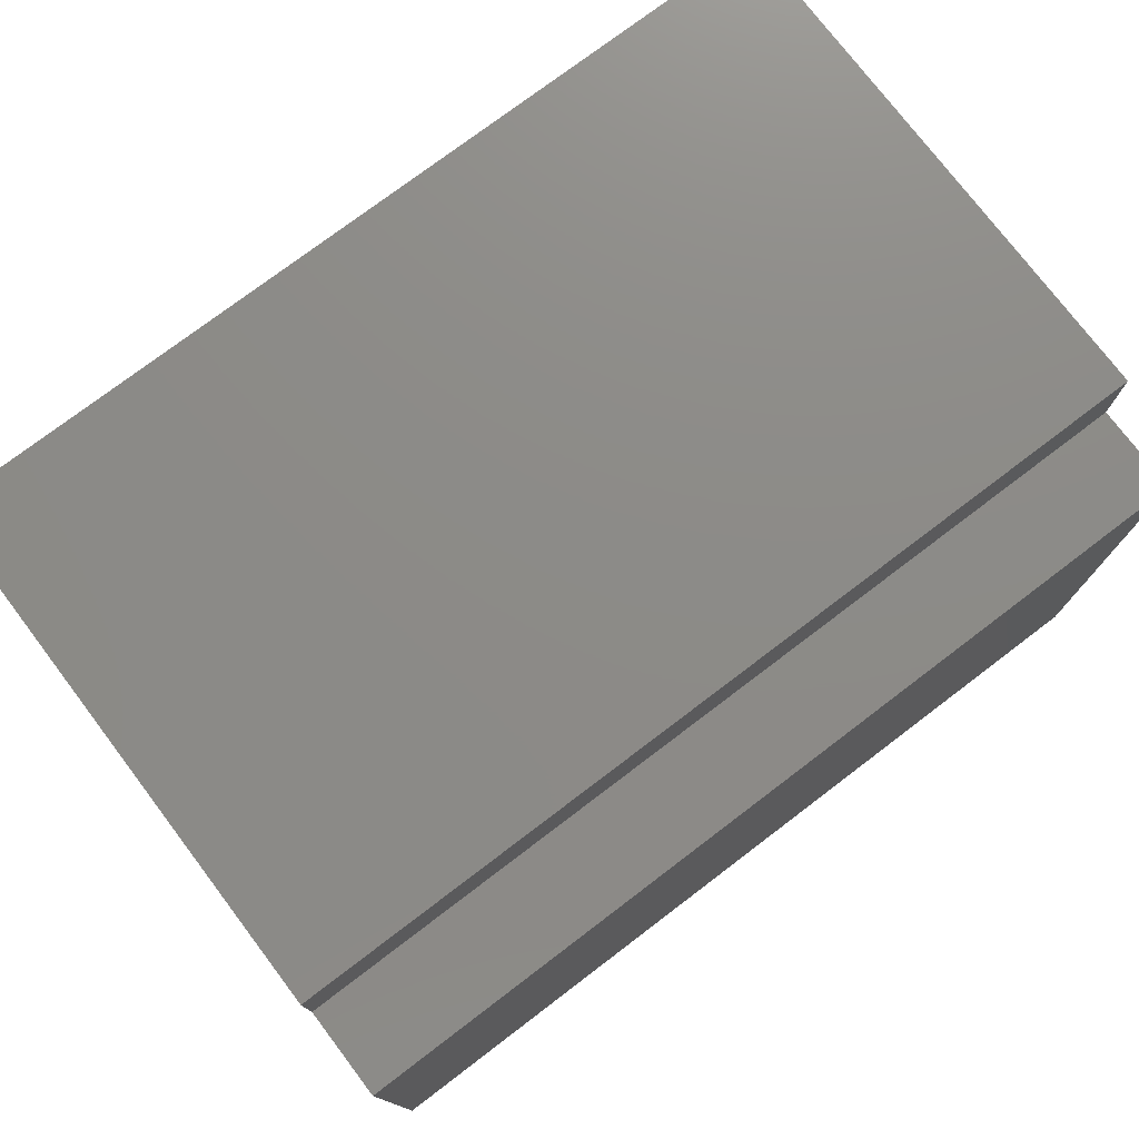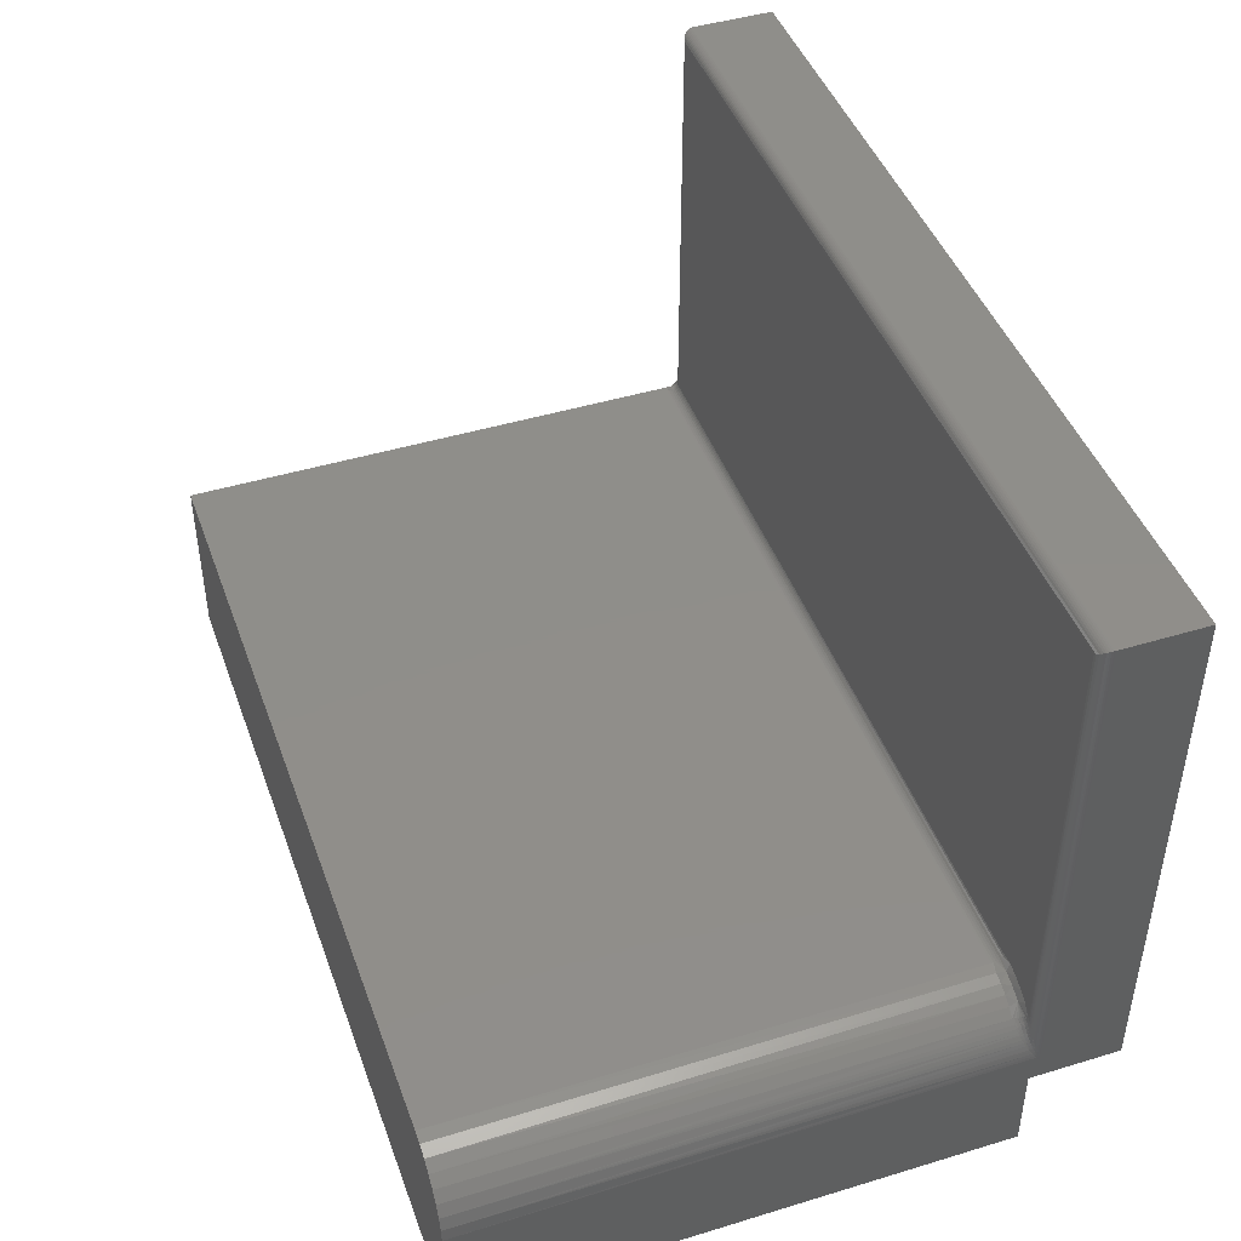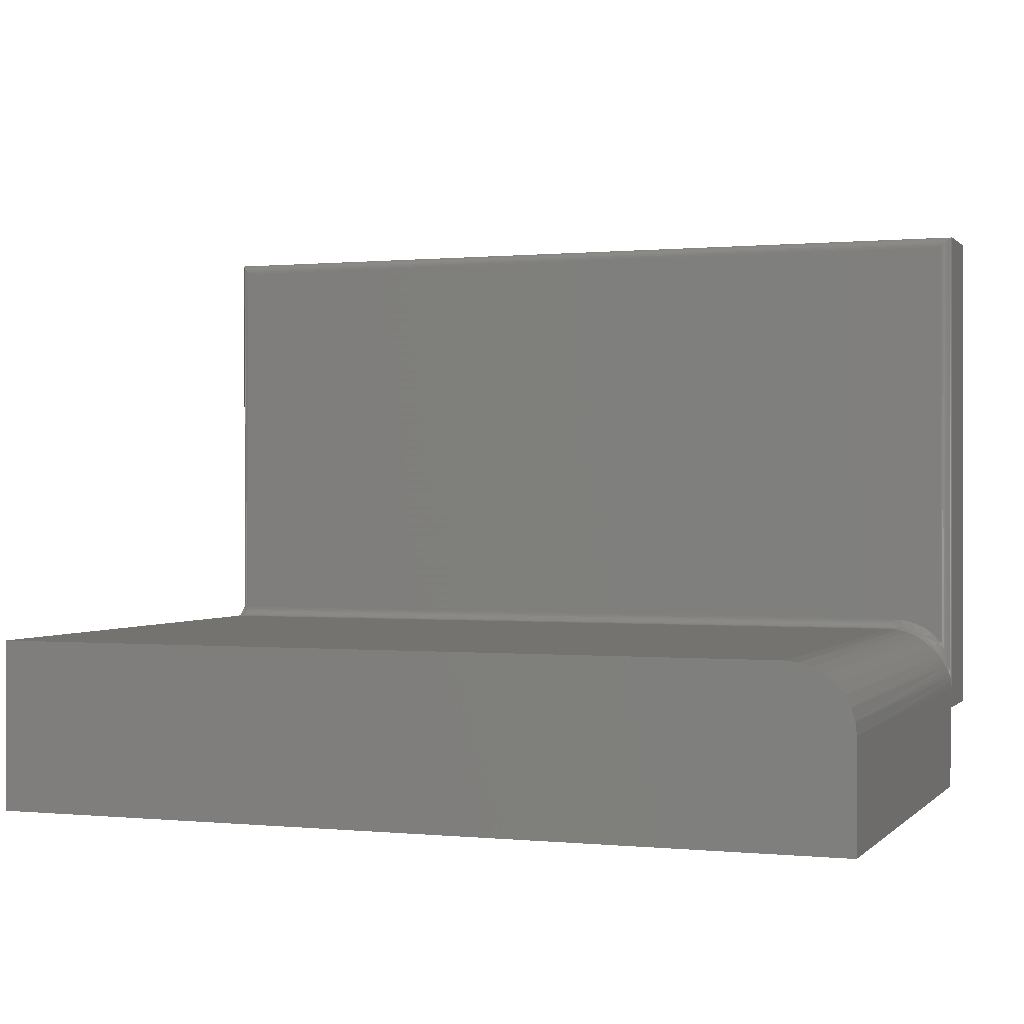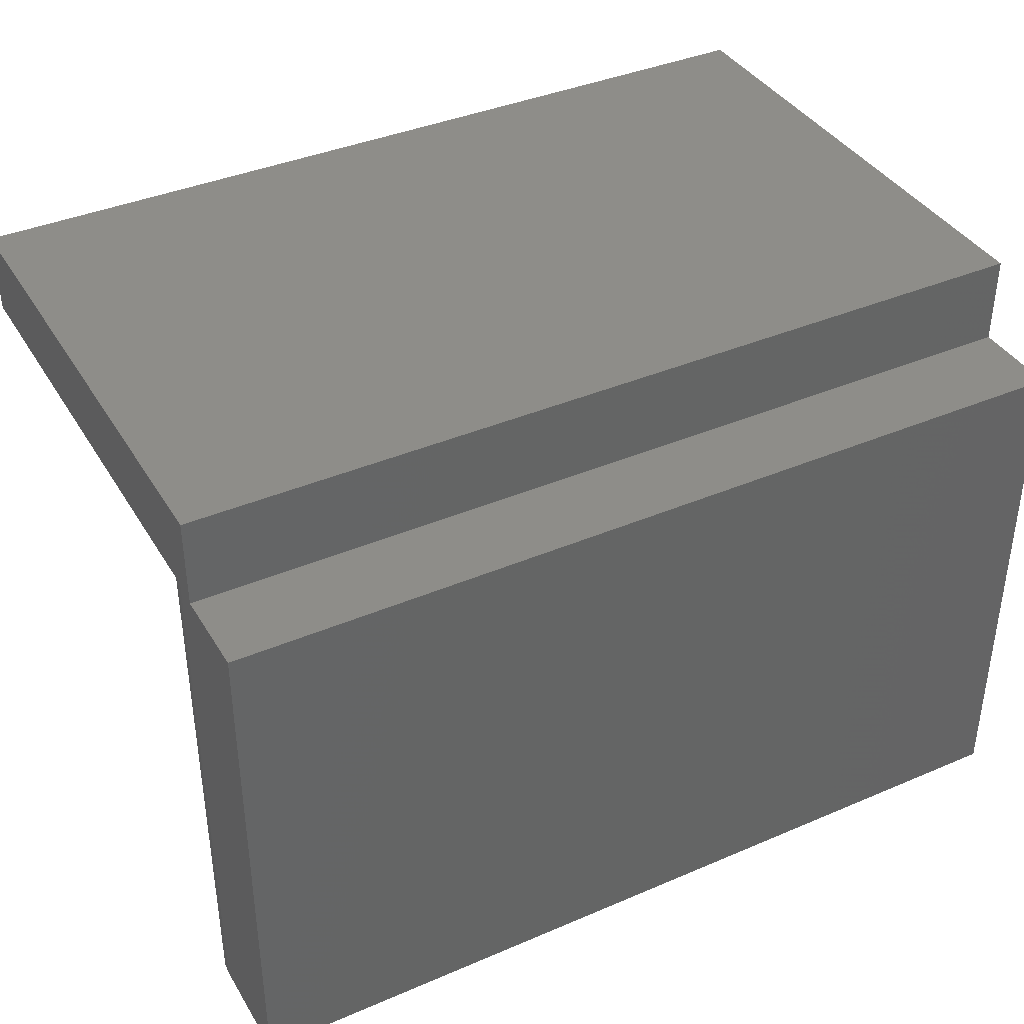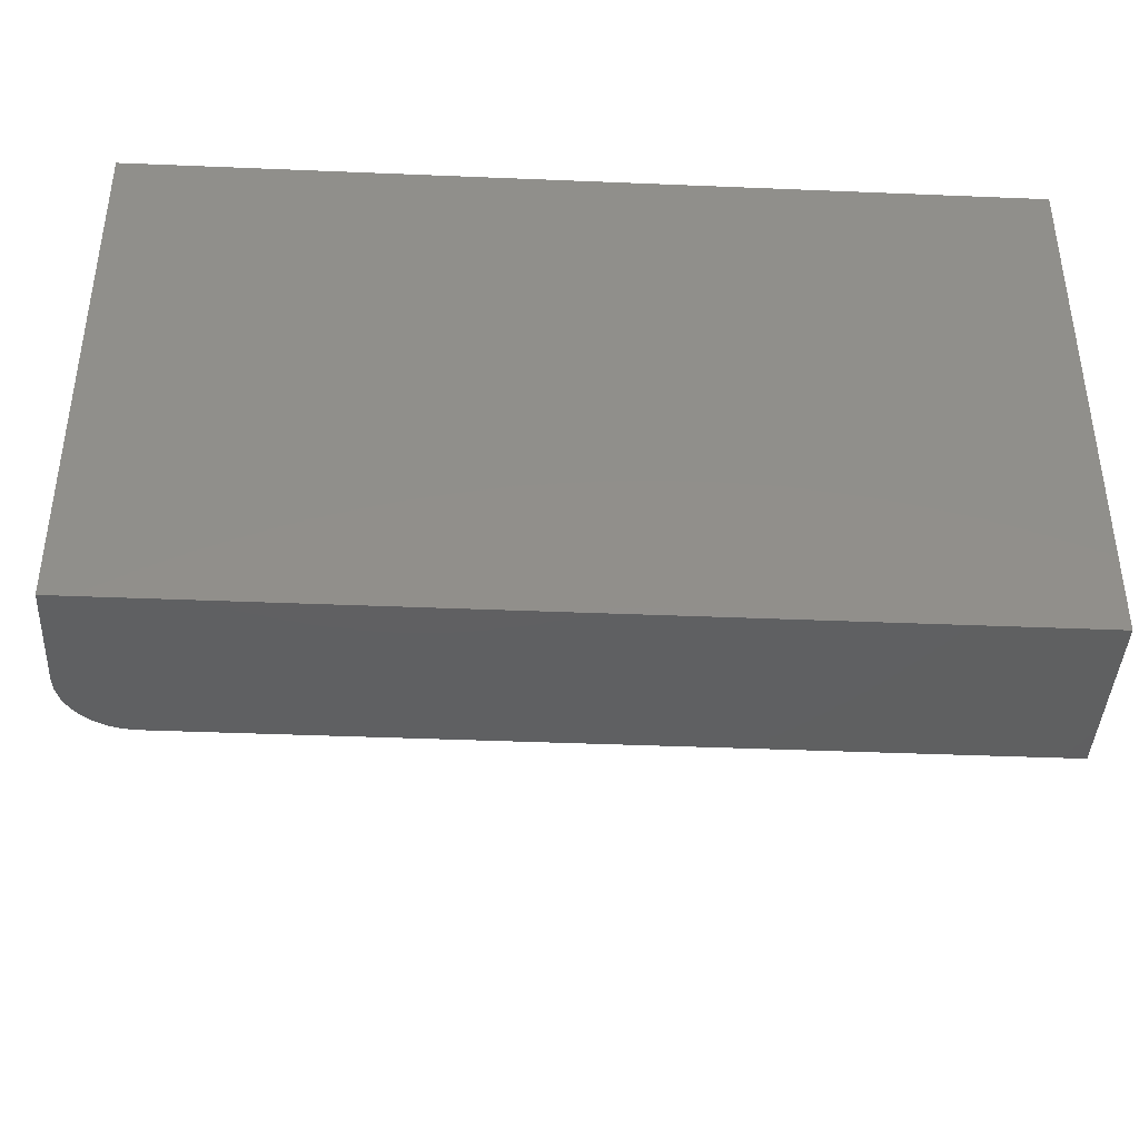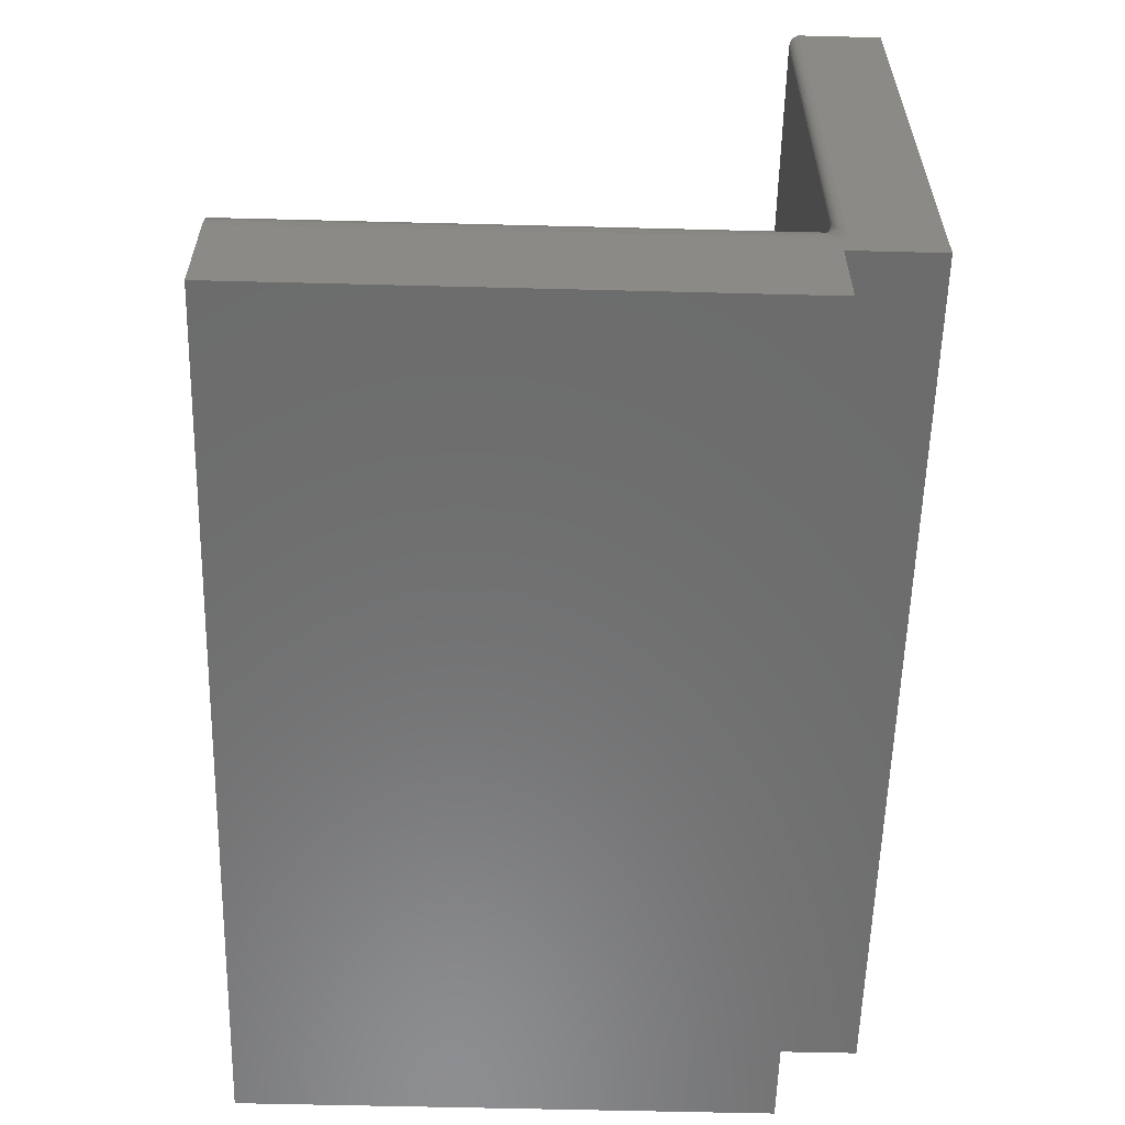
<metadata>
{"format":"stl","ext":"stl","renderer":"f3d","projection":"perspective","resolution":1024,"background":"white","views":[{"elev":76.2,"azim":142.8,"up":"+Y"},{"elev":44.8,"azim":70.6,"up":"+Z"},{"elev":0.3,"azim":20.2,"up":"+Z"},{"elev":38.9,"azim":151.8,"up":"+Y"},{"elev":-40.7,"azim":177.1,"up":"+Y"},{"elev":-58.5,"azim":88.5,"up":"+Z"}]}
</metadata>
<code>
# stl→obj: 183 verts, 362 faces
v 0.6121 0.3649 0.07878
v 0.6179 -0.375 0.06713
v 0.6132 0.3648 0.0767
v 0.6106 0.3629 0.08116
v 0.6217 0.3758 0.05618
v 0.6232 -0.375 0.04954
v 0.6224 0.3771 0.05334
v 0.621 0.3743 0.05823
v 0.5833 -0.375 0.1092
v 0.5743 0.3594 0.1145
v 0.5671 -0.375 0.1179
v 0.5606 0.3594 0.1203
v 0.5495 -0.375 0.1232
v 0.6092 -0.375 0.08333
v 0.6194 0.3715 0.06311
v 0.6176 0.3691 0.06767
v 0.625 -0.375 0.03125
v 0.625 0.3906 0.03125
v 0.6246 0.3853 0.03987
v 0.6241 0.3826 0.04415
v 0.6234 0.38 0.04844
v 0.6156 0.3668 0.0722
v 0.6072 0.3612 0.0862
v 0.6034 0.36 0.09113
v 0.5982 0.3594 0.09686
v 0.5975 -0.375 0.09754
v 0.587 0.3594 0.1066
v 0.5312 0.3594 0.125
v 0.5312 -0.375 0.125
v 0.5461 0.3594 0.1238
v 0.6206 0.3797 0.7456
v 0.6201 0.3793 0.07363
v 0.621 0.3802 0.07241
v 0.6244 0.3862 0.7494
v 0.6249 0.3891 0.03736
v 0.6249 0.3893 0.03626
v 0.6094 0.375 0.7344
v 0.6104 0.375 0.1056
v 0.613 0.3754 0.738
v 0.6094 0.375 0.1078
v 0.6249 0.3887 0.7499
v 0.625 0.3906 0.75
v 0.6245 0.3866 0.0463
v 0.6241 0.3853 0.0513
v 0.6235 0.3839 0.7485
v 0.6235 0.3839 0.05702
v 0.6229 0.3828 0.06131
v 0.6222 0.3817 0.7472
v 0.622 0.3814 0.067
v 0.6201 0.3793 0.07638
v 0.6187 0.3781 0.7437
v 0.6192 0.3785 0.08034
v 0.6181 0.3777 0.08427
v 0.6146 0.3759 0.09535
v 0.6124 0.3753 0.1011
v 0.6133 0.3755 0.09882
v 0.6114 0.3751 0.1034
v 0.6166 0.3768 0.7416
v 0.6158 0.3764 0.09184
v 0.617 0.377 0.08818
v -0.6328 0.3906 0.75
v -0.6325 0.3876 0.1406
v -0.6327 0.3887 0.7499
v -0.6328 0.3906 0.1406
v -0.6172 0.375 0.1406
v -0.6209 0.3754 0.738
v -0.6202 0.3753 0.1406
v -0.6172 0.375 0.7344
v -0.6232 0.3762 0.1406
v -0.6244 0.3768 0.7416
v -0.6259 0.3776 0.1406
v -0.6265 0.3781 0.7437
v -0.6284 0.3797 0.7456
v -0.6282 0.3796 0.1406
v -0.63 0.3817 0.7472
v -0.6302 0.3819 0.1406
v -0.6313 0.3839 0.7485
v -0.6316 0.3846 0.1406
v -0.6322 0.3862 0.7494
v 0.5312 0.375 0.1406
v 0.5486 0.375 0.1392
v 0.5655 0.375 0.1351
v 0.5815 0.375 0.1284
v 0.5963 0.375 0.1192
v -0.6328 -0.375 0.125
v -0.6172 0.3594 0.125
v -0.6226 0.3598 0.125
v -0.6279 0.3613 0.125
v -0.6328 0.3636 0.125
v -0.6328 0.3797 -0.125
v -0.6328 -0.375 -0.125
v -0.6328 0.3678 0.1254
v -0.6328 0.372 0.1266
v -0.6328 0.3775 0.1294
v -0.6328 0.3797 0
v -0.6328 0.3827 0.1332
v -0.6328 0.5074 0
v -0.6328 0.5074 0.75
v -0.626 0.3774 0.1376
v -0.6221 0.3658 0.1262
v -0.6216 0.3685 0.1276
v -0.6227 0.363 0.1253
v -0.6312 0.3696 0.1262
v -0.6297 0.3719 0.1276
v -0.6284 0.3738 0.1296
v -0.6273 0.3754 0.1319
v -0.6265 0.3766 0.1346
v -0.6249 0.372 0.1296
v -0.6211 0.3708 0.1296
v -0.6172 0.3704 0.1296
v -0.6172 0.3681 0.1276
v -0.6172 0.3654 0.1262
v -0.6172 0.3624 0.1253
v -0.6172 0.3724 0.1319
v -0.6207 0.3727 0.1319
v -0.6172 0.3738 0.1346
v -0.6205 0.3741 0.1346
v -0.6172 0.3747 0.1376
v -0.6203 0.375 0.1376
v -0.6236 0.3751 0.1346
v -0.6242 0.3738 0.1319
v -0.6233 0.3759 0.1376
v 0.6032 0.3724 0.1017
v 0.6098 0.374 0.09657
v 0.6073 0.3737 0.1002
v 0.606 0.3737 0.102
v 0.5984 0.3624 0.09707
v 0.6066 0.364 0.08749
v 0.5991 0.3654 0.09769
v 0.606 0.368 0.09069
v 0.6095 0.3643 0.08318
v 0.6072 0.3747 0.1057
v 0.6051 0.3738 0.1036
v 0.6122 0.3746 0.09237
v 0.6145 0.3755 0.08783
v 0.616 0.3762 0.08474
v 0.6172 0.377 0.08161
v 0.6184 0.3778 0.07845
v 0.6193 0.3785 0.07605
v 0.6199 0.3777 0.06584
v 0.621 0.3789 0.06215
v 0.6222 0.3807 0.05726
v 0.6232 0.3826 0.05229
v 0.6239 0.3845 0.04771
v 0.6245 0.3865 0.04307
v 0.6016 0.3677 0.0967
v 0.6015 0.3704 0.1001
v 0.6001 0.3681 0.0987
v 0.6118 0.3726 0.08583
v 0.6106 0.3722 0.08808
v 0.6094 0.3686 0.08535
v 0.6113 0.3691 0.08202
v 0.6133 0.3732 0.0828
v 0.6131 0.3697 0.07863
v 0.6148 0.3738 0.07973
v 0.6161 0.3746 0.07662
v 0.6148 0.3704 0.0752
v 0.6158 0.371 0.07291
v 0.6186 0.3728 0.06581
v 0.6203 0.3742 0.06099
v 0.6046 0.3679 0.09273
v 0.6074 0.3682 0.08864
v 0.6168 0.3715 0.07061
v 0.6177 0.3721 0.06822
v 0.6093 0.3719 0.0903
v 0.6175 0.3755 0.07307
v 0.6188 0.3766 0.06948
v 0.6134 0.375 0.09011
v 0.5693 0.3704 0.1219
v 0.5312 0.3738 0.1346
v 0.5312 0.3724 0.1319
v 0.5312 0.3747 0.1376
v 0.5312 0.3624 0.1253
v 0.5865 0.3704 0.1126
v 0.5507 0.3704 0.1276
v 0.5312 0.3704 0.1296
v 0.5312 0.3681 0.1276
v 0.5312 0.3654 0.1262
v 0.625 -0.375 -0.125
v 0.625 0.5074 0.75
v 0.625 0.3797 0
v 0.625 0.5074 0
v 0.625 0.3797 -0.125
f 1 2 3
f 2 1 4
f 5 6 7
f 6 5 8
f 9 10 11
f 10 12 11
f 13 11 12
f 2 4 14
f 6 8 15
f 6 15 16
f 6 16 2
f 17 18 19
f 17 19 20
f 17 20 21
f 17 21 6
f 6 21 7
f 2 16 22
f 2 22 3
f 14 4 23
f 14 23 24
f 14 24 25
f 14 25 26
f 26 25 9
f 9 25 27
f 9 27 10
f 28 29 30
f 30 29 13
f 30 13 12
f 31 32 33
f 34 35 36
f 37 38 39
f 37 40 38
f 18 41 36
f 18 42 41
f 36 41 34
f 35 34 43
f 34 44 43
f 44 34 45
f 44 45 46
f 47 46 45
f 45 48 47
f 47 48 49
f 49 48 31
f 49 31 33
f 32 31 50
f 31 51 50
f 50 51 52
f 51 53 52
f 54 39 55
f 54 55 56
f 55 39 57
f 38 57 39
f 58 39 54
f 58 54 59
f 58 59 60
f 58 60 53
f 58 53 51
f 61 62 63
f 61 64 62
f 65 66 67
f 65 68 66
f 69 67 66
f 66 70 69
f 71 69 70
f 71 70 72
f 71 72 73
f 71 73 74
f 74 73 75
f 74 75 76
f 76 75 77
f 76 77 78
f 78 77 79
f 78 79 62
f 79 63 62
f 37 68 65
f 37 65 80
f 37 80 81
f 37 81 82
f 37 82 83
f 37 83 84
f 37 84 40
f 85 29 28
f 85 28 86
f 85 86 87
f 85 87 88
f 85 88 89
f 90 91 85
f 90 85 89
f 90 89 92
f 90 92 93
f 90 93 94
f 95 90 94
f 95 94 96
f 95 96 97
f 97 96 64
f 97 64 61
f 97 61 98
f 96 78 62
f 96 62 64
f 96 94 76
f 78 96 76
f 76 94 74
f 71 74 99
f 88 100 101
f 88 102 100
f 88 87 102
f 93 92 103
f 93 103 104
f 93 104 105
f 93 105 106
f 93 106 107
f 93 107 99
f 93 99 74
f 93 74 94
f 108 105 104
f 108 104 103
f 108 103 92
f 108 92 89
f 108 89 88
f 108 88 101
f 108 101 109
f 110 101 111
f 111 101 100
f 111 100 112
f 112 100 102
f 112 102 113
f 113 102 87
f 113 87 86
f 101 110 109
f 109 110 114
f 109 114 115
f 115 114 116
f 115 116 117
f 117 116 118
f 117 118 119
f 119 118 65
f 119 65 67
f 120 106 121
f 121 106 105
f 121 105 108
f 106 120 107
f 107 120 122
f 107 122 99
f 99 122 69
f 99 69 71
f 117 121 115
f 115 121 108
f 115 108 109
f 121 117 120
f 120 117 119
f 120 119 122
f 122 119 67
f 122 67 69
f 123 124 125
f 123 125 126
f 127 24 128
f 127 128 129
f 128 130 129
f 25 24 127
f 128 24 23
f 23 4 131
f 131 4 1
f 40 132 38
f 38 132 133
f 133 126 38
f 57 38 126
f 57 126 125
f 55 57 125
f 125 124 55
f 59 54 134
f 60 135 136
f 60 136 53
f 53 136 137
f 53 137 52
f 137 138 52
f 52 138 139
f 52 139 50
f 50 139 32
f 126 133 123
f 33 140 49
f 49 140 141
f 49 141 47
f 47 142 46
f 46 142 143
f 46 143 44
f 44 143 144
f 44 144 43
f 43 144 145
f 43 145 35
f 146 147 148
f 149 150 151
f 151 152 149
f 149 152 153
f 153 152 154
f 153 154 155
f 156 157 158
f 140 159 160
f 140 160 141
f 142 5 7
f 142 7 143
f 7 21 143
f 143 21 144
f 144 21 20
f 144 20 145
f 130 161 129
f 161 146 129
f 146 148 129
f 130 128 162
f 152 151 131
f 131 1 152
f 152 1 154
f 154 1 3
f 3 22 157
f 157 22 158
f 163 158 22
f 22 16 163
f 163 16 164
f 159 164 16
f 16 15 159
f 160 159 15
f 15 8 160
f 160 8 5
f 165 134 124
f 165 124 123
f 165 123 147
f 165 147 146
f 165 146 161
f 165 161 130
f 165 130 162
f 165 162 151
f 165 151 150
f 166 156 158
f 166 158 163
f 166 163 164
f 166 164 167
f 166 167 33
f 166 33 32
f 166 32 139
f 19 18 36
f 19 36 35
f 19 35 145
f 19 145 20
f 134 54 124
f 124 54 56
f 124 56 55
f 135 60 168
f 168 60 59
f 168 59 134
f 134 165 168
f 168 165 150
f 168 150 135
f 135 150 149
f 135 149 136
f 136 149 153
f 136 153 137
f 137 153 155
f 137 155 138
f 138 155 156
f 138 156 139
f 139 156 166
f 156 155 157
f 157 155 154
f 157 154 3
f 164 159 167
f 167 159 140
f 167 140 33
f 160 5 141
f 141 5 142
f 141 142 47
f 151 162 131
f 131 162 128
f 131 128 23
f 10 169 12
f 83 82 169
f 81 170 171
f 81 172 170
f 172 81 80
f 30 173 28
f 84 132 40
f 174 84 83
f 174 83 169
f 174 169 10
f 174 10 27
f 174 27 25
f 174 25 127
f 174 127 129
f 174 129 148
f 174 148 147
f 174 147 123
f 174 123 133
f 174 133 132
f 174 132 84
f 175 173 30
f 175 30 12
f 175 12 169
f 175 169 82
f 175 82 81
f 175 81 171
f 175 171 176
f 175 176 177
f 175 177 178
f 175 178 173
f 110 171 114
f 114 171 170
f 114 170 116
f 116 170 172
f 116 172 118
f 118 172 80
f 118 80 65
f 171 110 176
f 176 110 111
f 176 111 177
f 177 111 112
f 177 112 178
f 178 112 113
f 178 113 173
f 173 113 86
f 173 86 28
f 179 17 6
f 179 6 2
f 179 2 14
f 179 14 26
f 179 26 9
f 179 9 11
f 179 11 13
f 179 13 29
f 179 29 85
f 179 85 91
f 61 42 98
f 98 42 180
f 181 182 18
f 181 18 17
f 181 17 179
f 181 179 183
f 42 18 180
f 180 18 182
f 95 97 181
f 181 97 182
f 68 39 66
f 68 37 39
f 66 39 58
f 66 58 70
f 70 58 51
f 70 51 72
f 72 51 31
f 72 31 73
f 73 31 48
f 73 48 75
f 75 48 45
f 42 61 41
f 41 61 63
f 41 63 34
f 34 63 79
f 34 79 45
f 45 79 77
f 45 77 75
f 180 182 98
f 98 182 97
f 181 183 95
f 95 183 90
f 91 90 179
f 179 90 183

</code>
